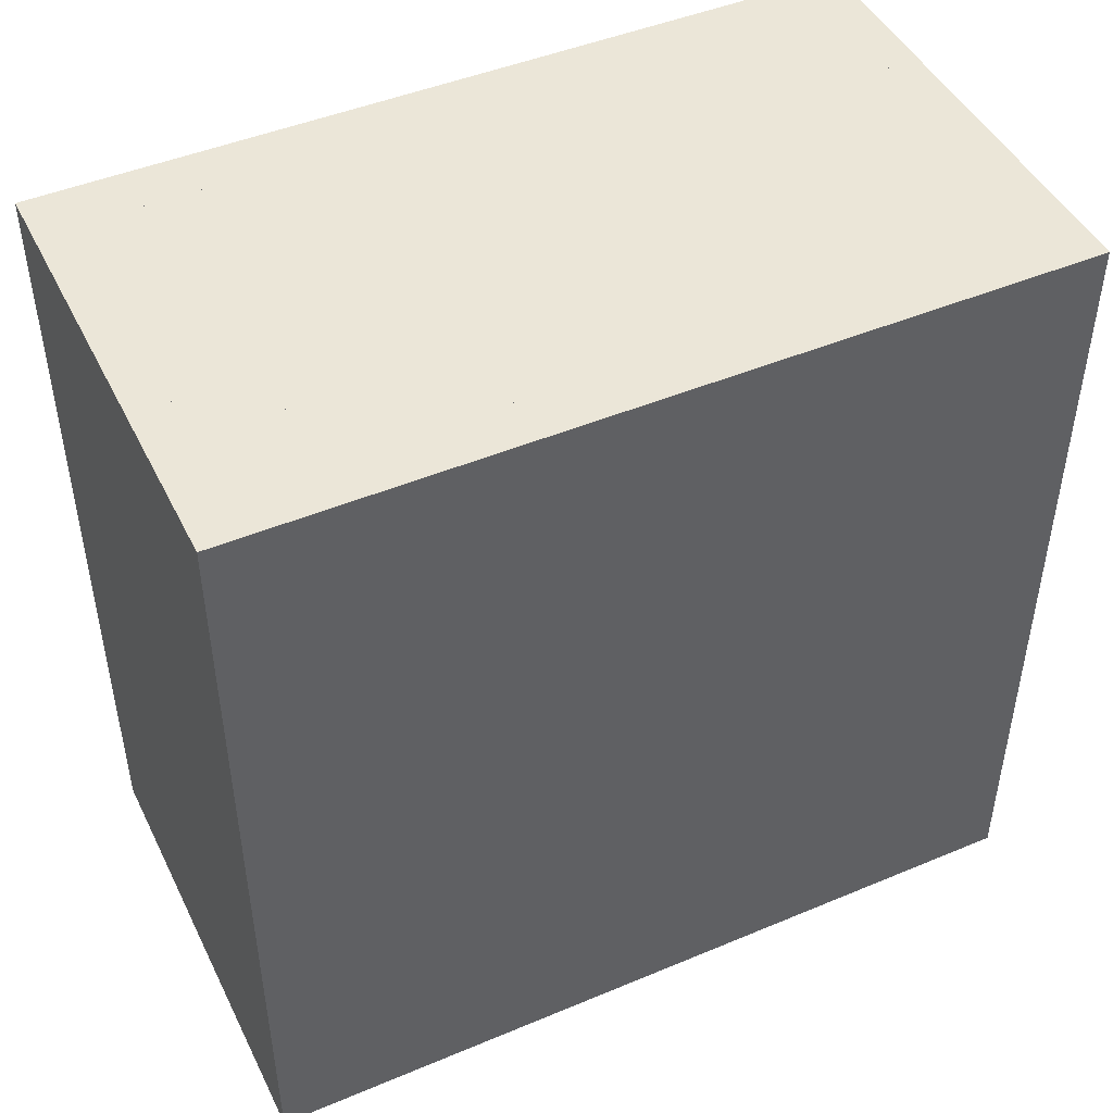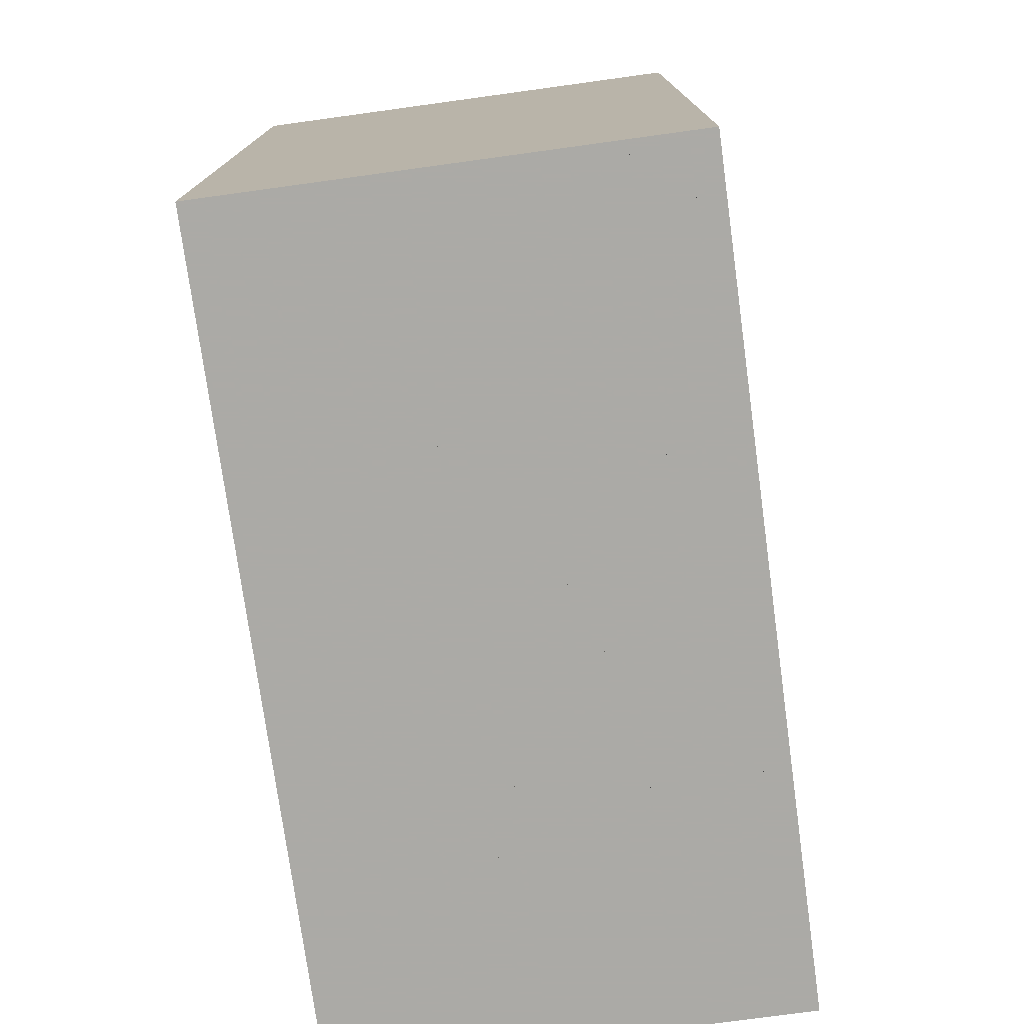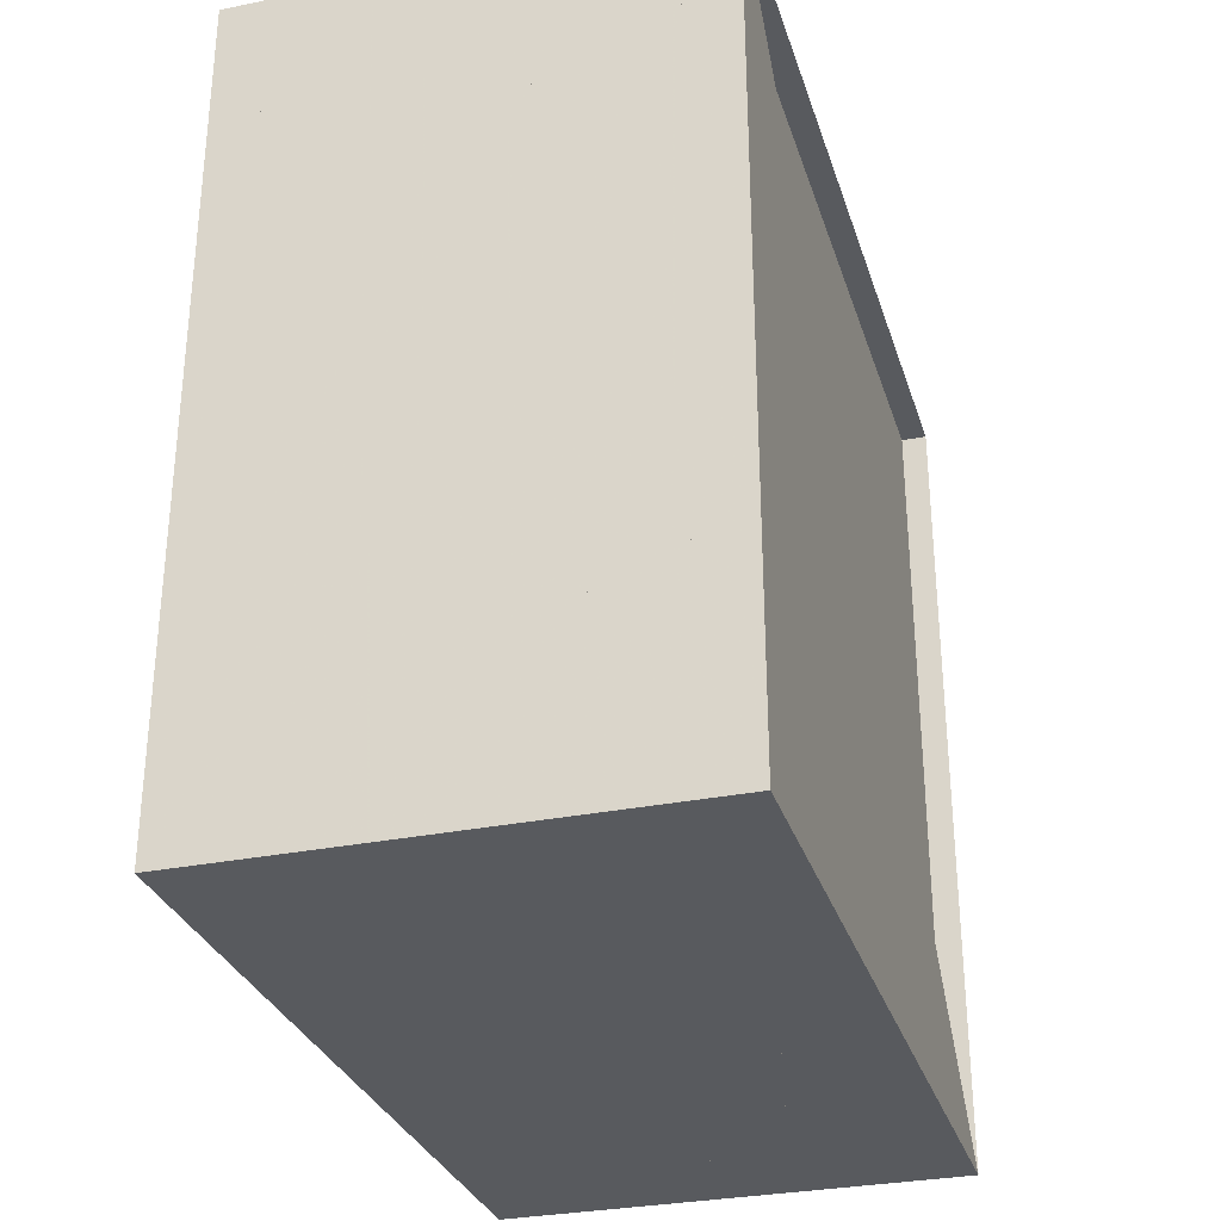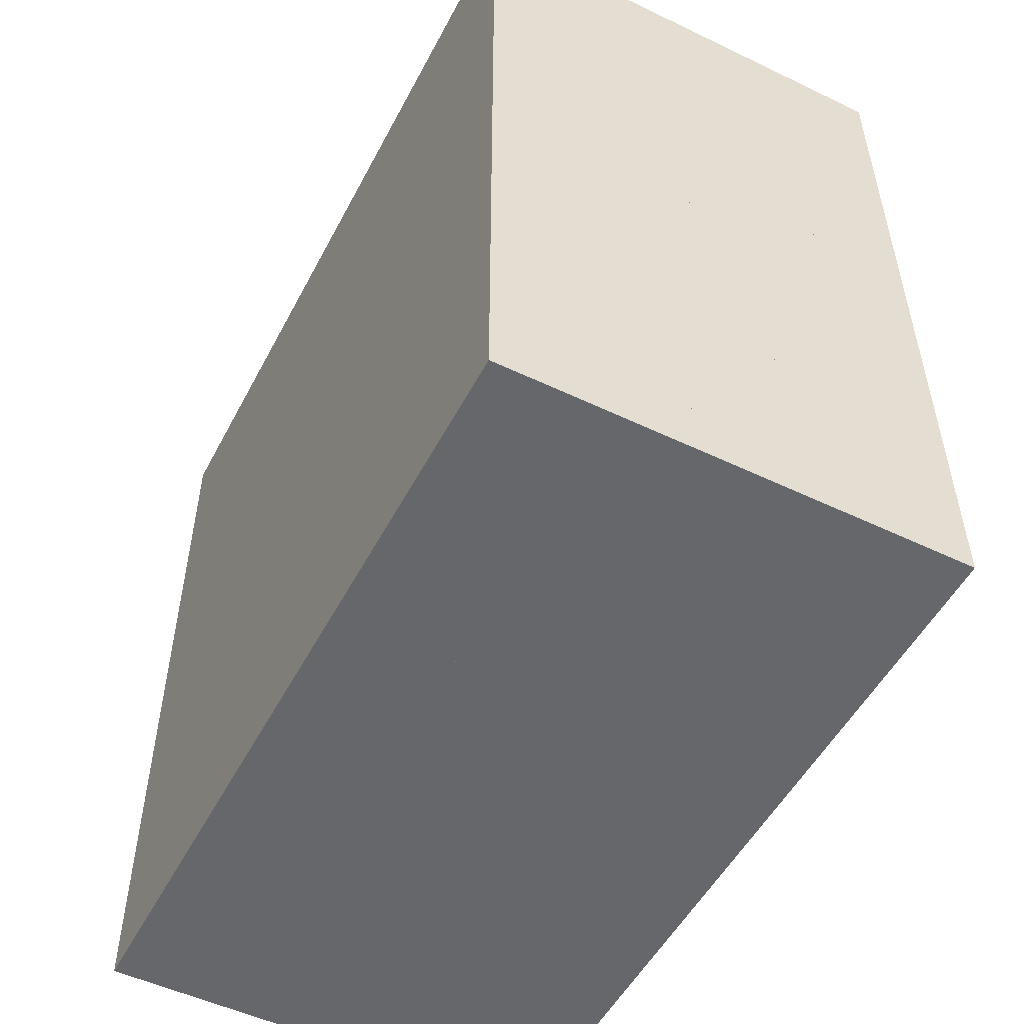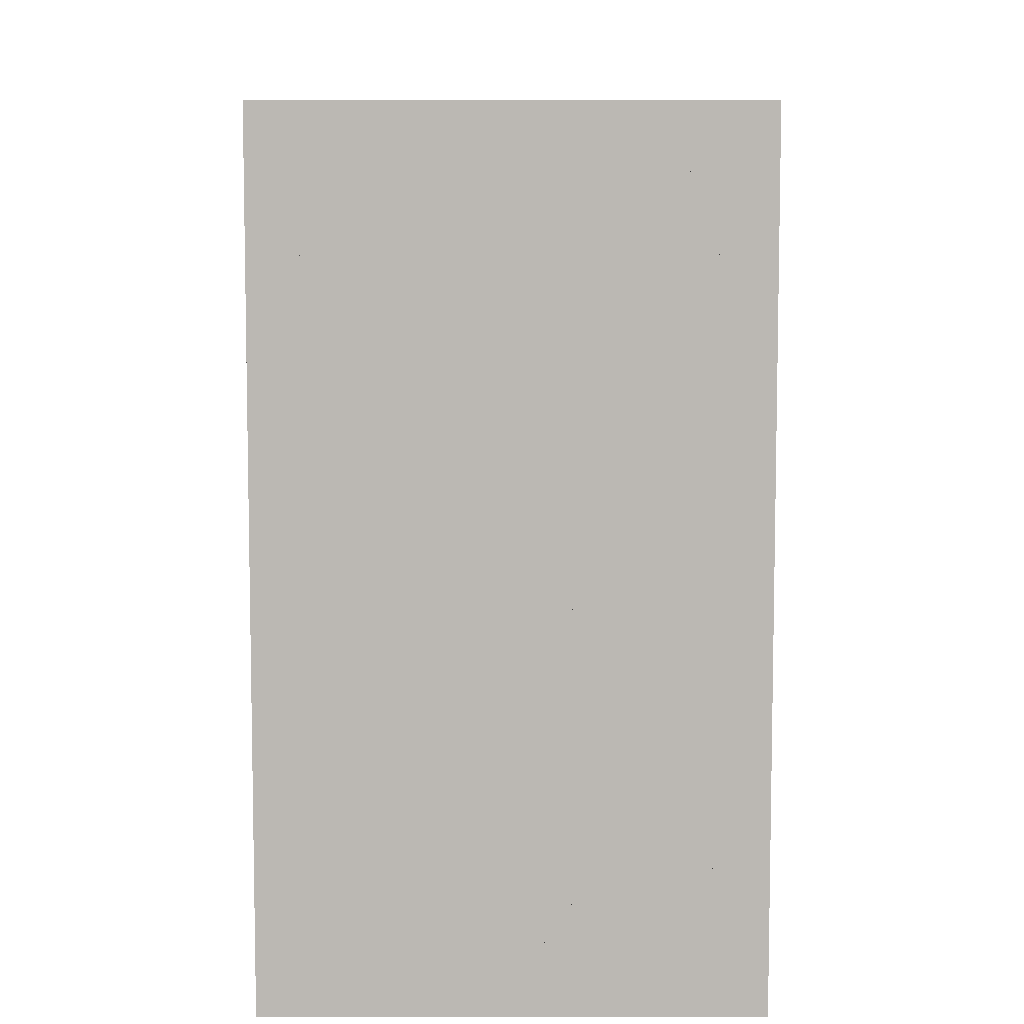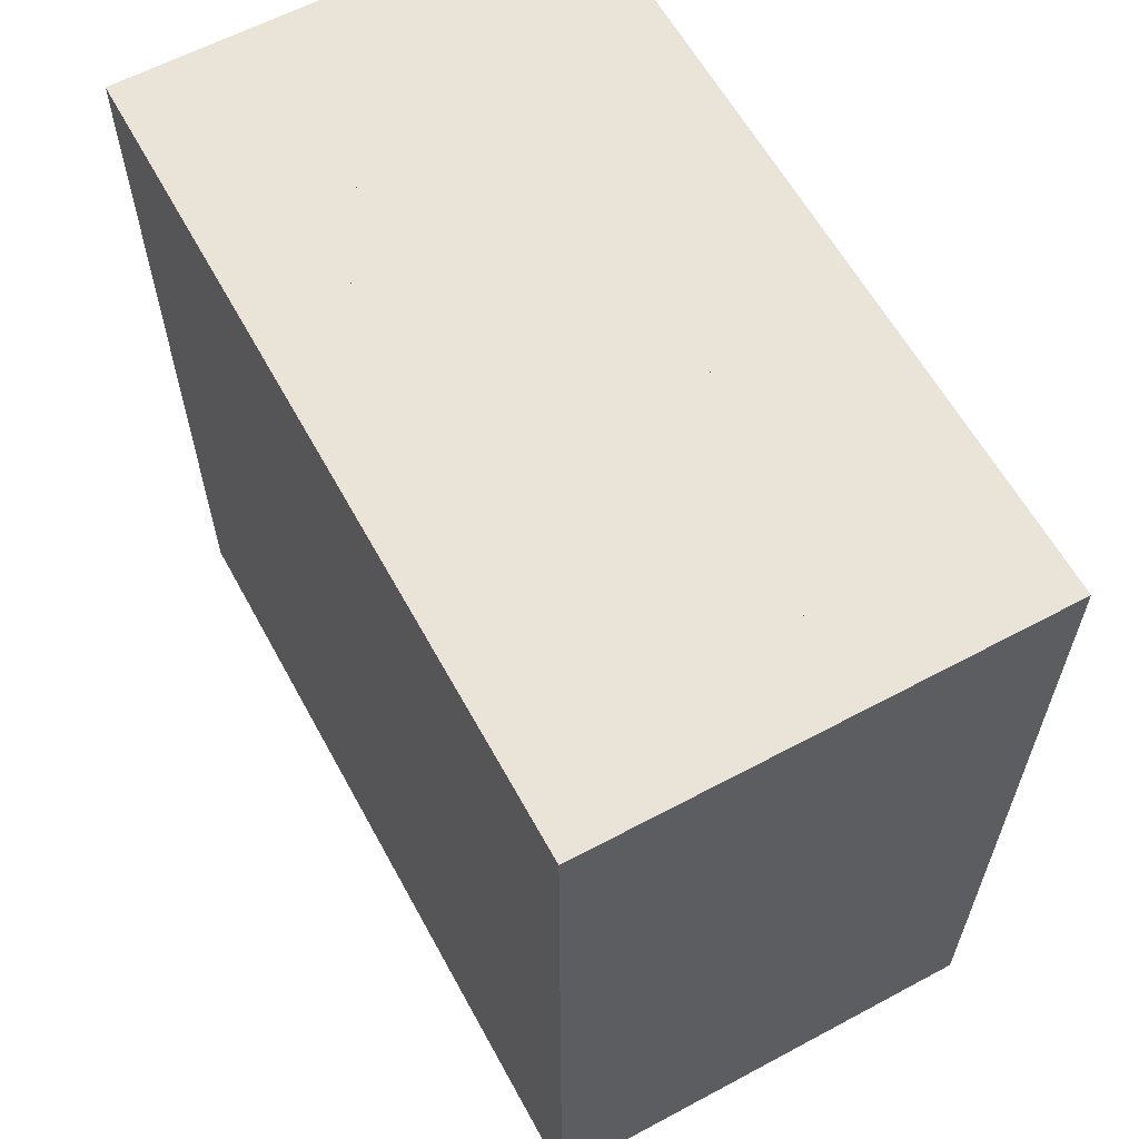
<metadata>
{"format":"obj","ext":"obj","renderer":"f3d","projection":"perspective","resolution":1024,"background":"white","views":[{"elev":46.4,"azim":64.5,"up":"+Y"},{"elev":-75.9,"azim":-172.2,"up":"+Y"},{"elev":-30.5,"azim":-163.6,"up":"+Y"},{"elev":-52.2,"azim":152.7,"up":"+Z"},{"elev":7.2,"azim":-180.0,"up":"+Z"},{"elev":61.1,"azim":151.4,"up":"+Z"}]}
</metadata>
<code>
v 0 -1 -1
v 0 -1 1
v 0 1 1
v 0 1 -1
v 0.06315 -1 -1
v 0.06315 -1 1
v 0.06315 1 1
v 0.06315 1 -1
v 0.1264 -1 -1
v 0.1264 -1 1
v 0.1264 1 1
v 0.1264 1 -1
v 0.1897 -1 -1
v 0.1897 -1 1
v 0.1897 1 1
v 0.1897 1 -1
v 0.2525 -1 -1
v 0.2525 -1 1
v 0.2525 1 1
v 0.2525 1 -1
v 0.3146 -1 -1
v 0.3146 -1 1
v 0.3146 1 1
v 0.3146 1 -1
v 0.3757 -1 -1
v 0.3757 -1 1
v 0.3757 1 1
v 0.3757 1 -1
v 0.4358 -1 -1
v 0.4358 -1 1
v 0.4358 1 1
v 0.4358 1 -1
v 0.495 -1 -1
v 0.495 -1 1
v 0.495 1 1
v 0.495 1 -1
v 0.5537 -1 -1
v 0.5537 -1 1
v 0.5537 1 1
v 0.5537 1 -1
v 0.612 -1 -1
v 0.612 -1 1
v 0.612 1 1
v 0.612 1 -1
v 0.6701 -1 -1
v 0.6701 -1 1
v 0.6701 1 1
v 0.6701 1 -1
v 0.728 -1 -1
v 0.728 -1 1
v 0.728 1 1
v 0.728 1 -1
v 0.786 -1 -1
v 0.786 -1 1
v 0.786 1 1
v 0.786 1 -1
v 0.8439 -1 -1
v 0.8439 -1 1
v 0.8439 1 1
v 0.8439 1 -1
v 0.9018 -1 -1
v 0.9018 -1 1
v 0.9018 1 1
v 0.9018 1 -1
v 0.9597 -1 -1
v 0.9597 -1 1
v 0.9597 1 1
v 0.9597 1 -1
v 1.018 -1 -1
v 1.018 -1 1
v 1.018 1 1
v 1.018 1 -1
v 1.075 -1 -1
v 1.075 -1 1
v 1.075 1 1
v 1.075 1 -1
v 1.133 -1 -1
v 1.133 -1 1
v 1.133 1 1
v 1.133 1 -1
f 1 2 4 5
f 5 6 7 8
f 5 6 2 1
f 6 7 3 2
f 7 8 4 3
f 8 5 1 4
f 9 10 11 12
f 9 10 6 5
f 10 11 7 6
f 11 12 8 7
f 12 9 5 8
f 13 14 15 16
f 13 14 10 9
f 14 15 11 10
f 15 16 12 11
f 16 13 9 12
f 17 18 19 20
f 17 18 14 13
f 18 19 15 14
f 19 20 16 15
f 20 17 13 16
f 21 22 23 24
f 21 22 18 17
f 22 23 19 18
f 23 24 20 19
f 24 21 17 20
f 25 26 27 28
f 25 26 22 21
f 26 27 23 22
f 27 28 24 23
f 28 25 21 24
f 29 30 31 32
f 29 30 26 25
f 30 31 27 26
f 31 32 28 27
f 32 29 25 28
f 33 34 35 36
f 33 34 30 29
f 34 35 31 30
f 35 36 32 31
f 36 33 29 32
f 37 38 39 40
f 37 38 34 33
f 38 39 35 34
f 39 40 36 35
f 40 37 33 36
f 41 42 43 44
f 41 42 38 37
f 42 43 39 38
f 43 44 40 39
f 44 41 37 40
f 45 46 47 48
f 45 46 42 41
f 46 47 43 42
f 47 48 44 43
f 48 45 41 44
f 49 50 51 52
f 49 50 46 45
f 50 51 47 46
f 51 52 48 47
f 52 49 45 48
f 53 54 55 56
f 53 54 50 49
f 54 55 51 50
f 55 56 52 51
f 56 53 49 52
f 57 58 59 60
f 57 58 54 53
f 58 59 55 54
f 59 60 56 55
f 60 57 53 56
f 61 62 63 64
f 61 62 58 57
f 62 63 59 58
f 63 64 60 59
f 64 61 57 60
f 65 66 67 68
f 65 66 62 61
f 66 67 63 62
f 67 68 64 63
f 68 65 61 64
f 69 70 71 72
f 69 70 66 65
f 70 71 67 66
f 71 72 68 67
f 72 69 65 68
f 73 74 75 76
f 73 74 70 69
f 74 75 71 70
f 75 76 72 71
f 76 73 69 72
f 77 78 79 80
f 77 78 74 73
f 78 79 75 74
f 79 80 76 75
f 80 77 73 76

</code>
